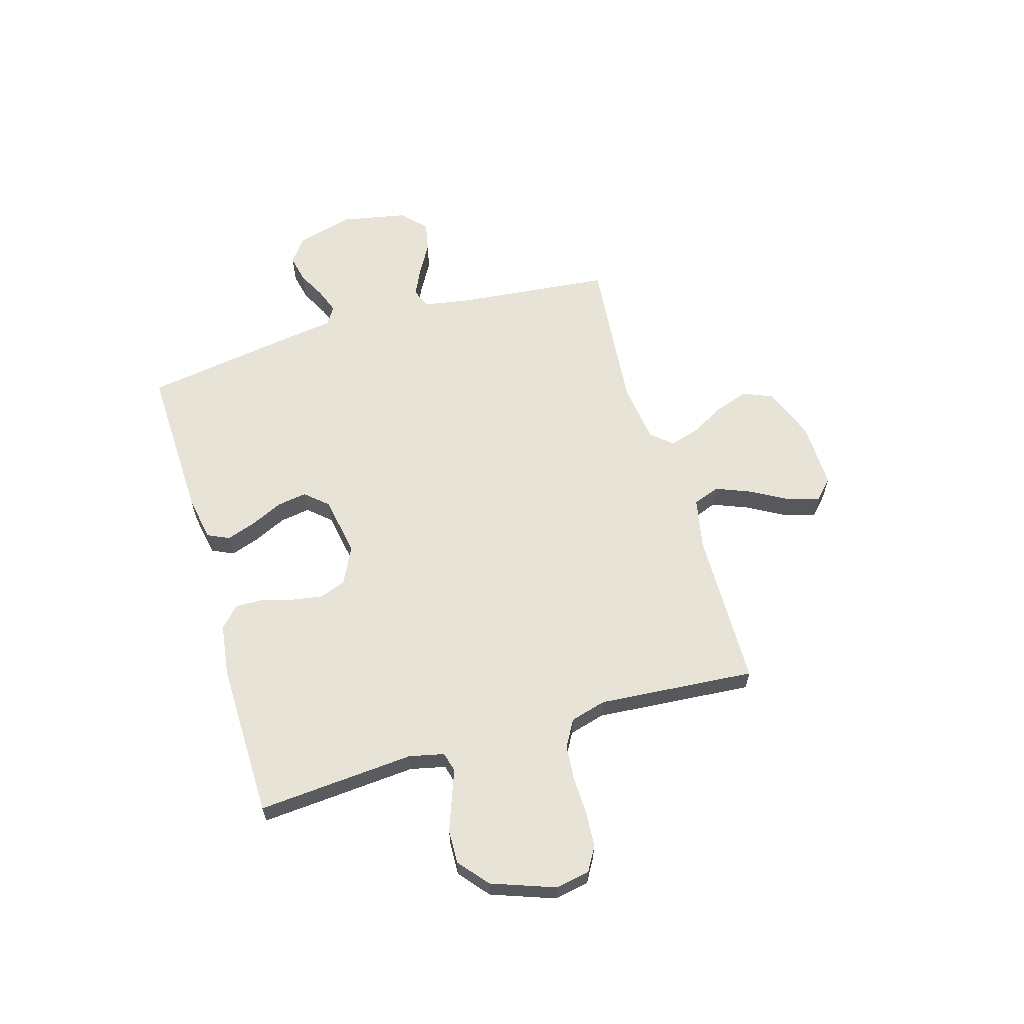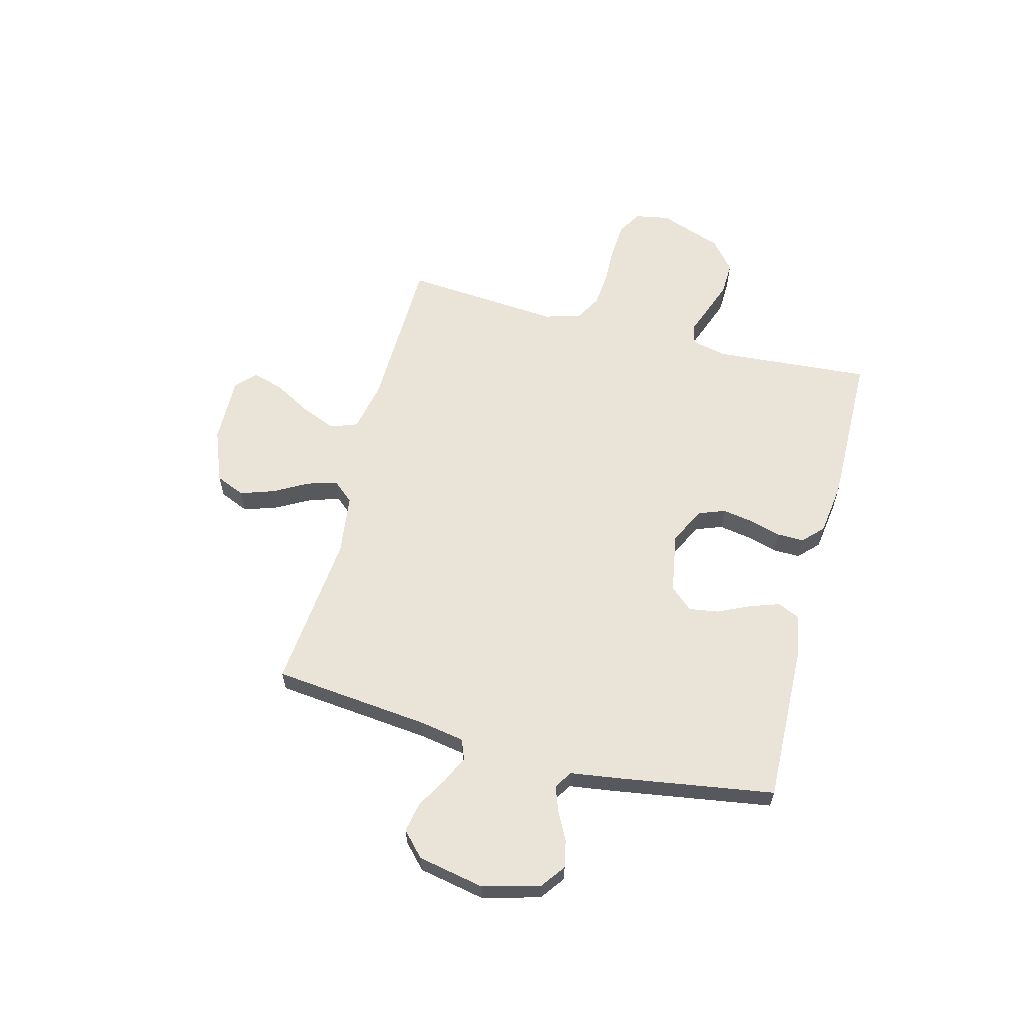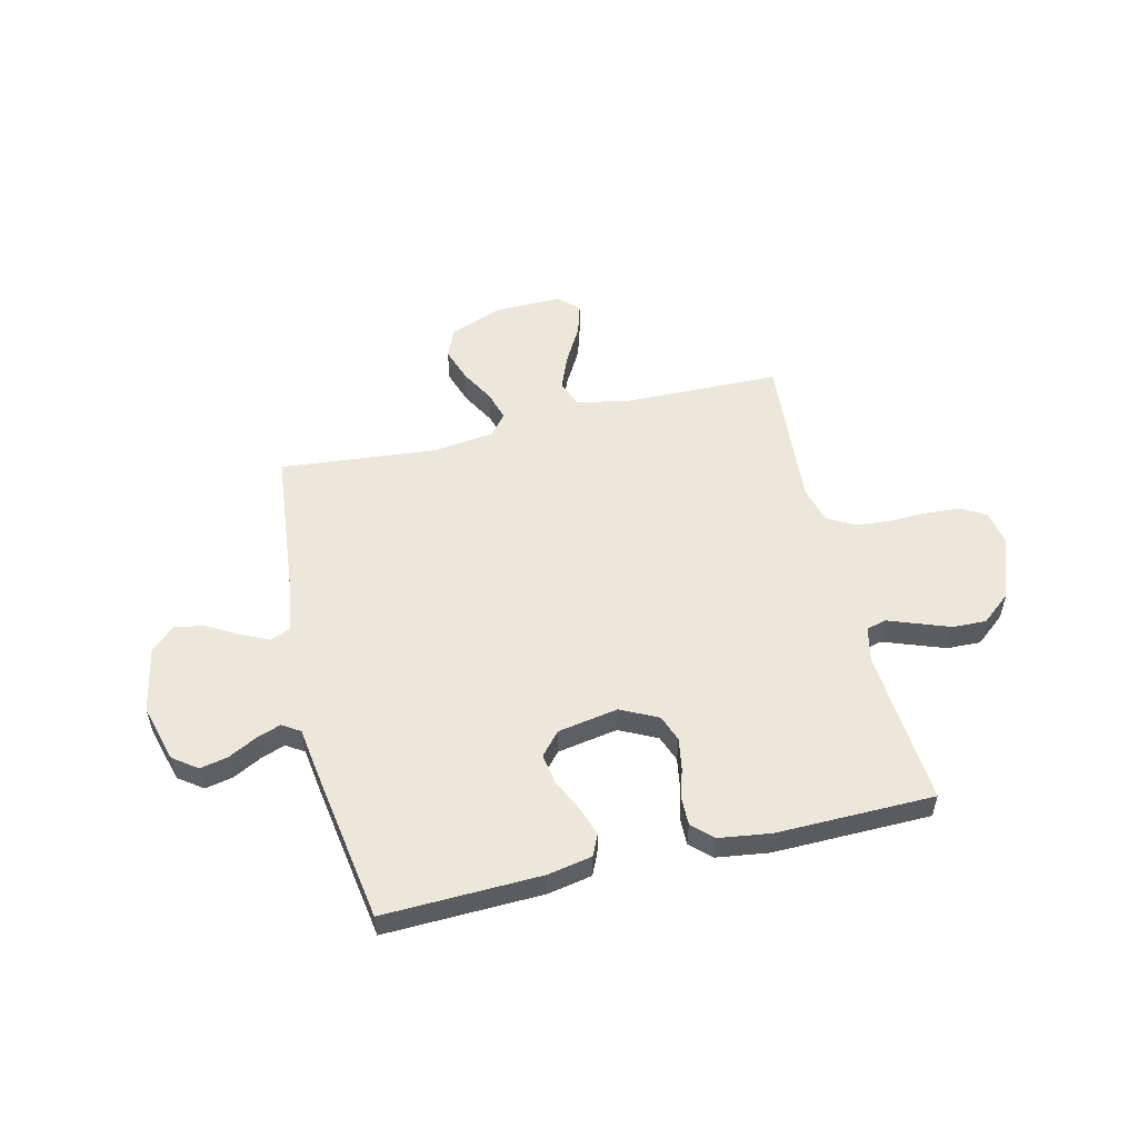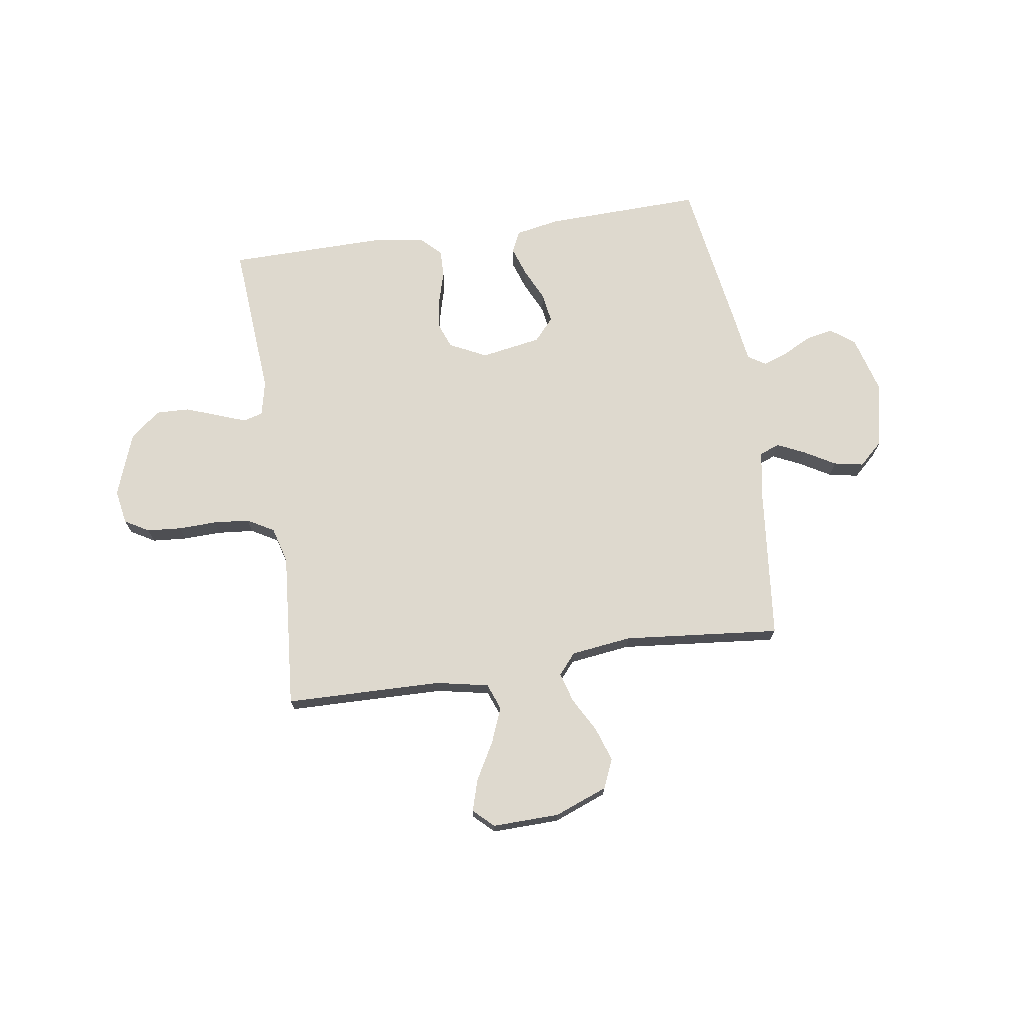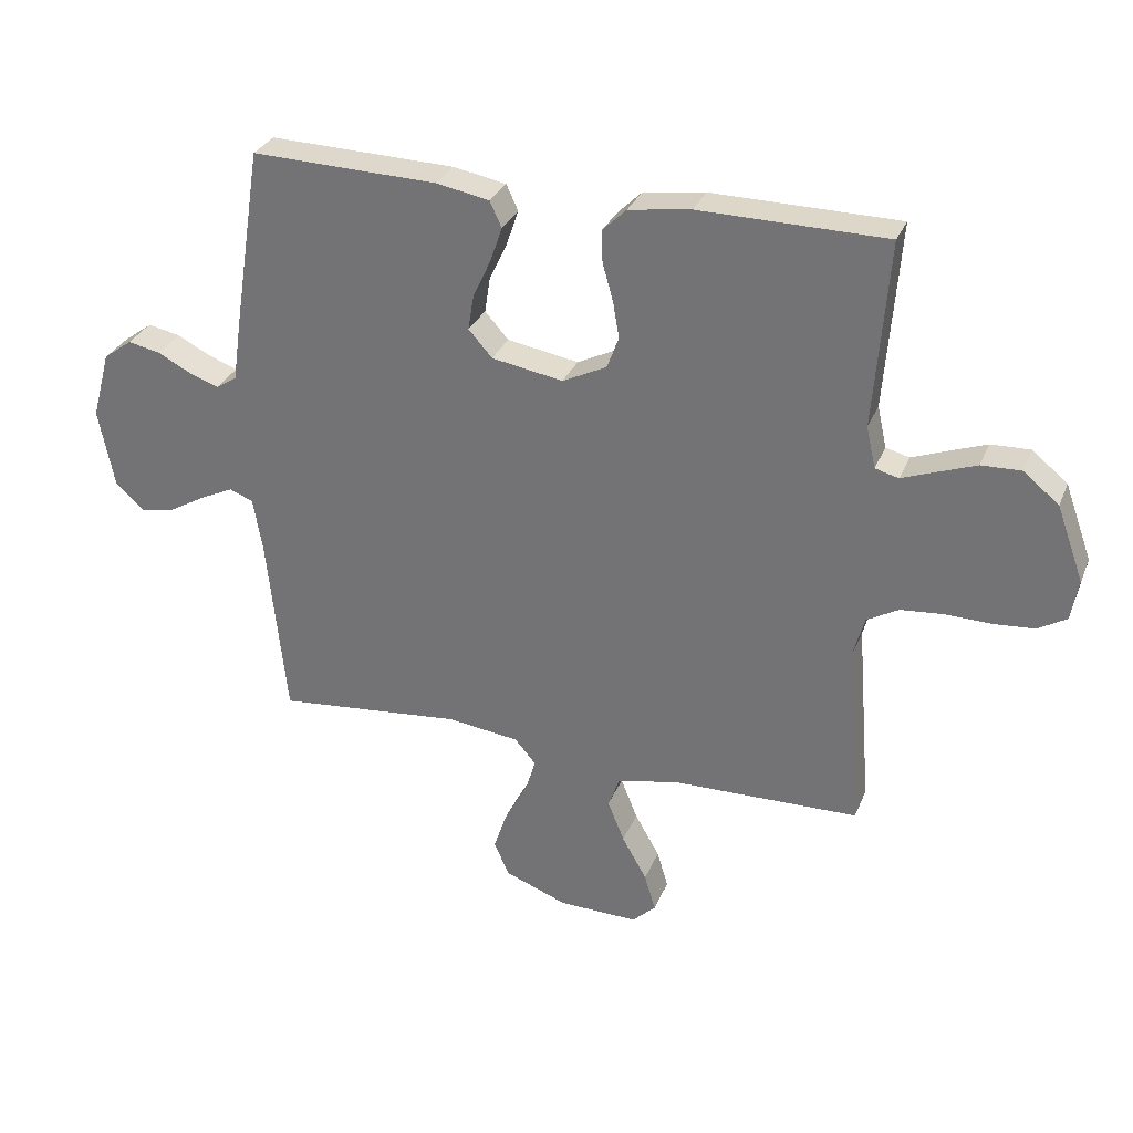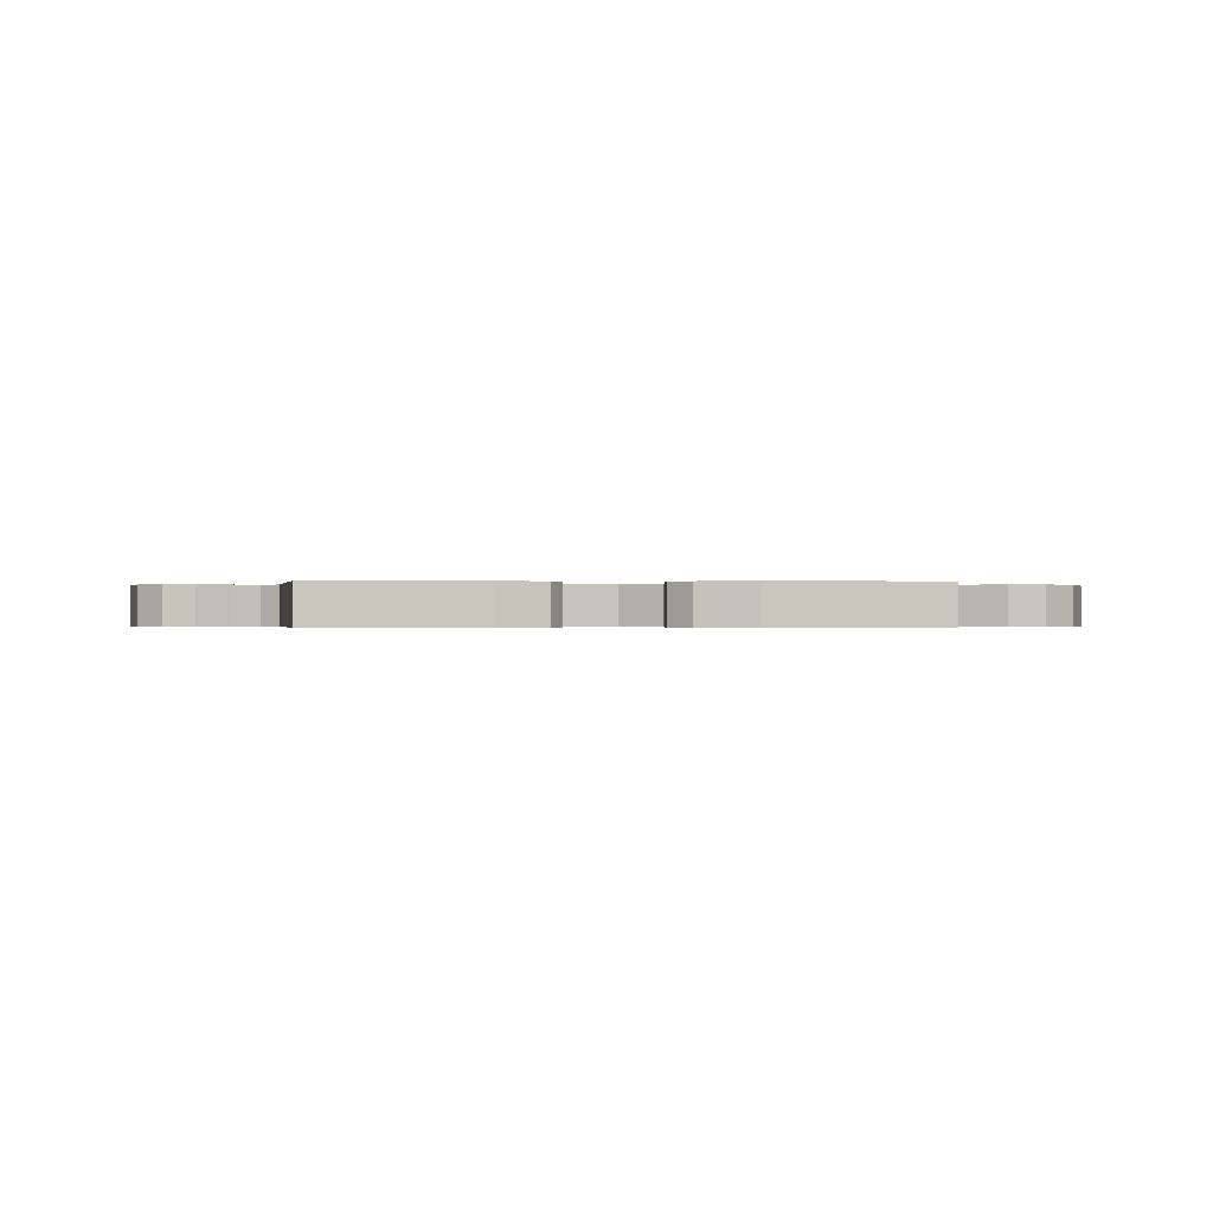
<metadata>
{"format":"obj","ext":"obj","renderer":"f3d","projection":"perspective","resolution":1024,"background":"white","views":[{"elev":61.6,"azim":73.5,"up":"+Y"},{"elev":60.8,"azim":-75.4,"up":"+Y"},{"elev":53.8,"azim":-13.5,"up":"+Y"},{"elev":71.4,"azim":171.5,"up":"+Y"},{"elev":30.4,"azim":19.6,"up":"+Z"},{"elev":-0.3,"azim":-2.2,"up":"+Y"}]}
</metadata>
<code>
v 0.5 0.07 0.5
v 0.477 0.07 0.2
v 0.492 0.07 0.133
v 0.53 0.07 0.123
v 0.584 0.07 0.143
v 0.647 0.07 0.166
v 0.711 0.07 0.168
v 0.768 0.07 0.121
v 0.812 0.07 0
v 0.8 0.07 -0.066
v 0.754 0.07 -0.093
v 0.688 0.07 -0.098
v 0.615 0.07 -0.096
v 0.546 0.07 -0.102
v 0.495 0.07 -0.131
v 0.476 0.07 -0.2
v 0.5 0.07 -0.5
v 0.2 0.07 -0.506
v 0.1 0.07 -0.526
v 0.081 0.07 -0.577
v 0.108 0.07 -0.644
v 0.148 0.07 -0.715
v 0.166 0.07 -0.775
v 0.128 0.07 -0.811
v 0 0.07 -0.808
v -0.101 0.07 -0.769
v -0.125 0.07 -0.713
v -0.103 0.07 -0.648
v -0.067 0.07 -0.583
v -0.05 0.07 -0.526
v -0.084 0.07 -0.486
v -0.2 0.07 -0.471
v -0.5 0.07 -0.5
v -0.531 0.07 -0.2
v -0.546 0.07 -0.115
v -0.584 0.07 -0.1
v -0.637 0.07 -0.125
v -0.696 0.07 -0.159
v -0.753 0.07 -0.17
v -0.799 0.07 -0.127
v -0.824 0.07 0
v -0.794 0.07 0.109
v -0.748 0.07 0.143
v -0.695 0.07 0.132
v -0.641 0.07 0.104
v -0.594 0.07 0.087
v -0.56 0.07 0.109
v -0.547 0.07 0.2
v -0.5 0.07 0.5
v -0.2 0.07 0.491
v -0.115 0.07 0.475
v -0.096 0.07 0.434
v -0.115 0.07 0.378
v -0.144 0.07 0.316
v -0.153 0.07 0.259
v -0.115 0.07 0.216
v 0 0.07 0.196
v 0.071 0.07 0.231
v 0.09 0.07 0.282
v 0.08 0.07 0.341
v 0.063 0.07 0.401
v 0.062 0.07 0.453
v 0.1 0.07 0.49
v 0.2 0.07 0.504
v 0.5 0 0.5
v 0.477 0 0.2
v 0.492 0 0.133
v 0.53 0 0.123
v 0.584 0 0.143
v 0.647 0 0.166
v 0.711 0 0.168
v 0.768 0 0.121
v 0.812 0 0
v 0.8 0 -0.066
v 0.754 0 -0.093
v 0.688 0 -0.098
v 0.615 0 -0.096
v 0.546 0 -0.102
v 0.495 0 -0.131
v 0.476 0 -0.2
v 0.5 0 -0.5
v 0.2 0 -0.506
v 0.1 0 -0.526
v 0.081 0 -0.577
v 0.108 0 -0.644
v 0.148 0 -0.715
v 0.166 0 -0.775
v 0.128 0 -0.811
v 0 0 -0.808
v -0.101 0 -0.769
v -0.125 0 -0.713
v -0.103 0 -0.648
v -0.067 0 -0.583
v -0.05 0 -0.526
v -0.084 0 -0.486
v -0.2 0 -0.471
v -0.5 0 -0.5
v -0.531 0 -0.2
v -0.546 0 -0.115
v -0.584 0 -0.1
v -0.637 0 -0.125
v -0.696 0 -0.159
v -0.753 0 -0.17
v -0.799 0 -0.127
v -0.824 0 0
v -0.794 0 0.109
v -0.748 0 0.143
v -0.695 0 0.132
v -0.641 0 0.104
v -0.594 0 0.087
v -0.56 0 0.109
v -0.547 0 0.2
v -0.5 0 0.5
v -0.2 0 0.491
v -0.115 0 0.475
v -0.096 0 0.434
v -0.115 0 0.378
v -0.144 0 0.316
v -0.153 0 0.259
v -0.115 0 0.216
v 0 0 0.196
v 0.071 0 0.231
v 0.09 0 0.282
v 0.08 0 0.341
v 0.063 0 0.401
v 0.062 0 0.453
v 0.1 0 0.49
v 0.2 0 0.504
f 63 64 1 2
f 60 61 62 63
f 59 60 63 2
f 58 59 2 3
f 57 58 3 4
f 51 52 53 54
f 49 50 51 54
f 47 48 49 54
f 46 47 54 55
f 42 43 44 45
f 42 45 46
f 41 42 46
f 40 41 46
f 37 38 39 40
f 36 37 40 46
f 35 36 46 55
f 32 33 34
f 31 32 34 35
f 26 27 28 29
f 26 29 30
f 25 26 30
f 24 25 30
f 21 22 23 24
f 20 21 24 30
f 19 20 30 31
f 16 17 18
f 15 16 18 19
f 10 11 12 13
f 10 13 14
f 9 10 14
f 8 9 14
f 7 8 14 15
f 4 5 6 7
f 31 35 55 56
f 31 56 57
f 19 31 57 4
f 4 7 15 19
f 66 65 128 127
f 127 126 125 124
f 66 127 124 123
f 67 66 123 122
f 68 67 122 121
f 118 117 116 115
f 118 115 114 113
f 118 113 112 111
f 119 118 111 110
f 109 108 107 106
f 110 109 106
f 110 106 105
f 110 105 104
f 104 103 102 101
f 110 104 101 100
f 119 110 100 99
f 98 97 96
f 99 98 96 95
f 93 92 91 90
f 94 93 90
f 94 90 89
f 94 89 88
f 88 87 86 85
f 94 88 85 84
f 95 94 84 83
f 82 81 80
f 83 82 80 79
f 77 76 75 74
f 78 77 74
f 78 74 73
f 78 73 72
f 79 78 72 71
f 71 70 69 68
f 120 119 99 95
f 121 120 95
f 68 121 95 83
f 83 79 71 68
f 1 65 66 2
f 2 66 67 3
f 3 67 68 4
f 4 68 69 5
f 5 69 70 6
f 6 70 71 7
f 7 71 72 8
f 8 72 73 9
f 9 73 74 10
f 10 74 75 11
f 11 75 76 12
f 12 76 77 13
f 13 77 78 14
f 14 78 79 15
f 15 79 80 16
f 16 80 81 17
f 17 81 82 18
f 18 82 83 19
f 19 83 84 20
f 20 84 85 21
f 21 85 86 22
f 22 86 87 23
f 23 87 88 24
f 24 88 89 25
f 25 89 90 26
f 26 90 91 27
f 27 91 92 28
f 28 92 93 29
f 29 93 94 30
f 30 94 95 31
f 31 95 96 32
f 32 96 97 33
f 33 97 98 34
f 34 98 99 35
f 35 99 100 36
f 36 100 101 37
f 37 101 102 38
f 38 102 103 39
f 39 103 104 40
f 40 104 105 41
f 41 105 106 42
f 42 106 107 43
f 43 107 108 44
f 44 108 109 45
f 45 109 110 46
f 46 110 111 47
f 47 111 112 48
f 48 112 113 49
f 49 113 114 50
f 50 114 115 51
f 51 115 116 52
f 52 116 117 53
f 53 117 118 54
f 54 118 119 55
f 55 119 120 56
f 56 120 121 57
f 57 121 122 58
f 58 122 123 59
f 59 123 124 60
f 60 124 125 61
f 61 125 126 62
f 62 126 127 63
f 63 127 128 64
f 64 128 65 1

</code>
